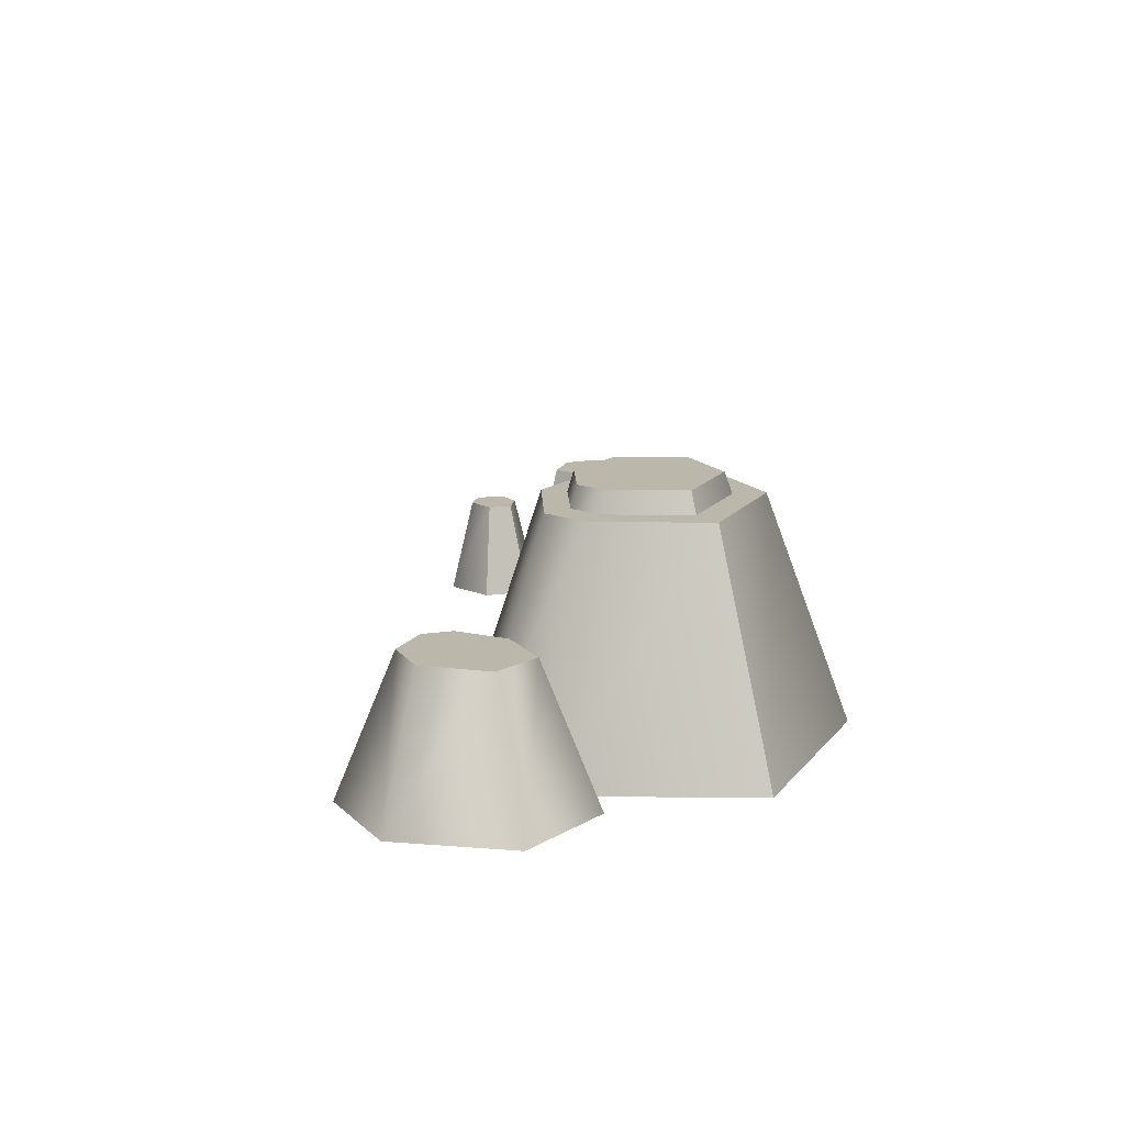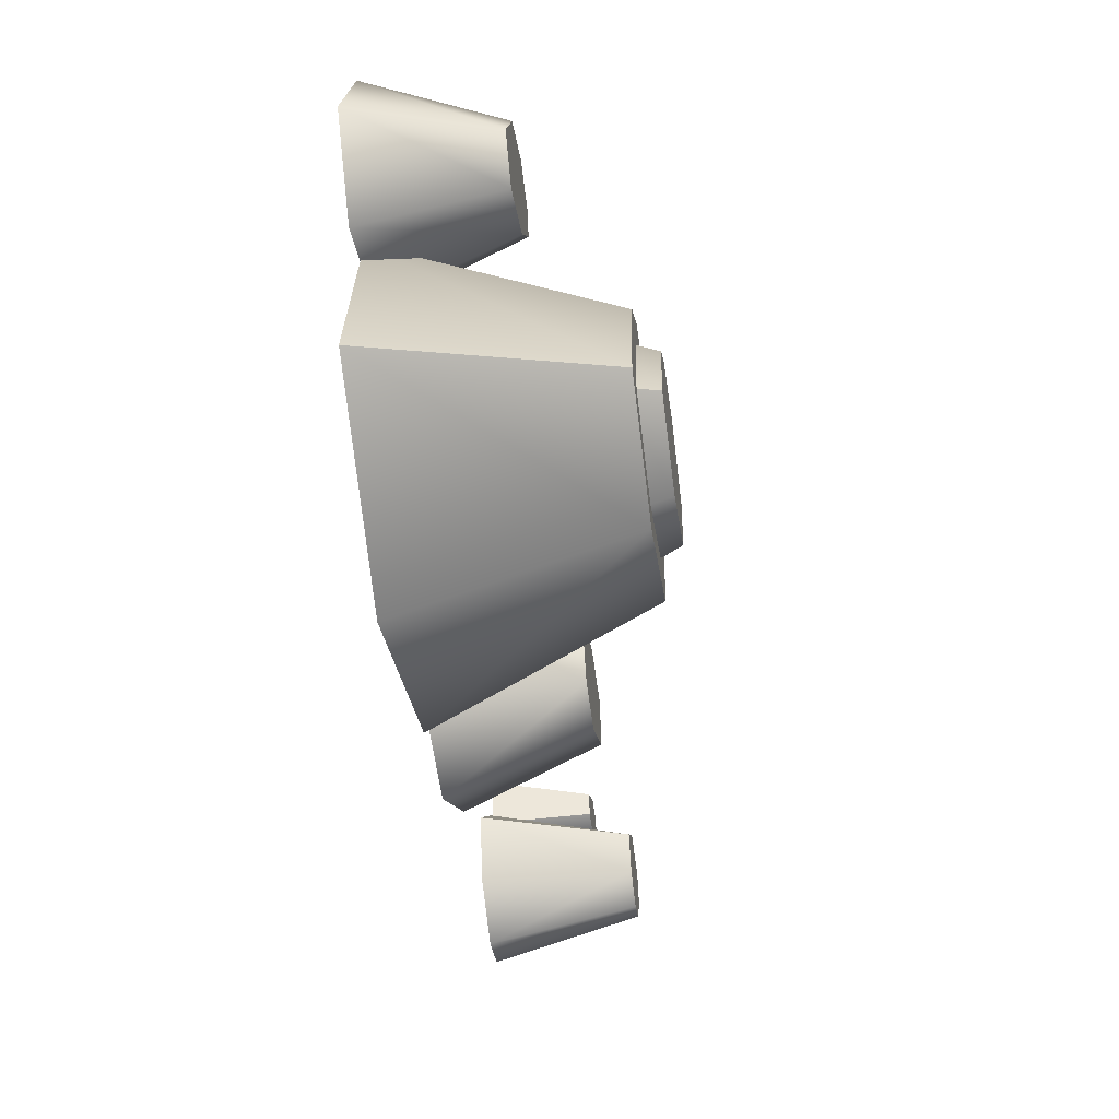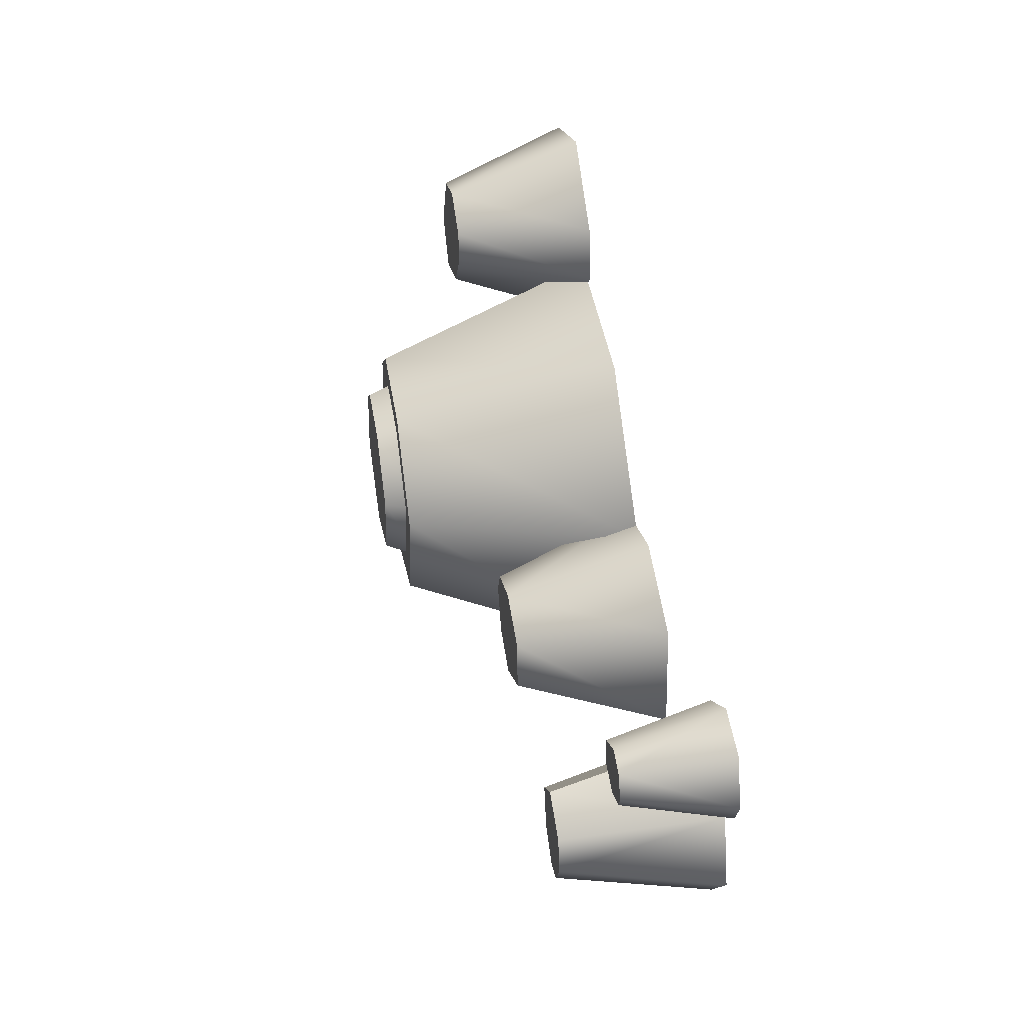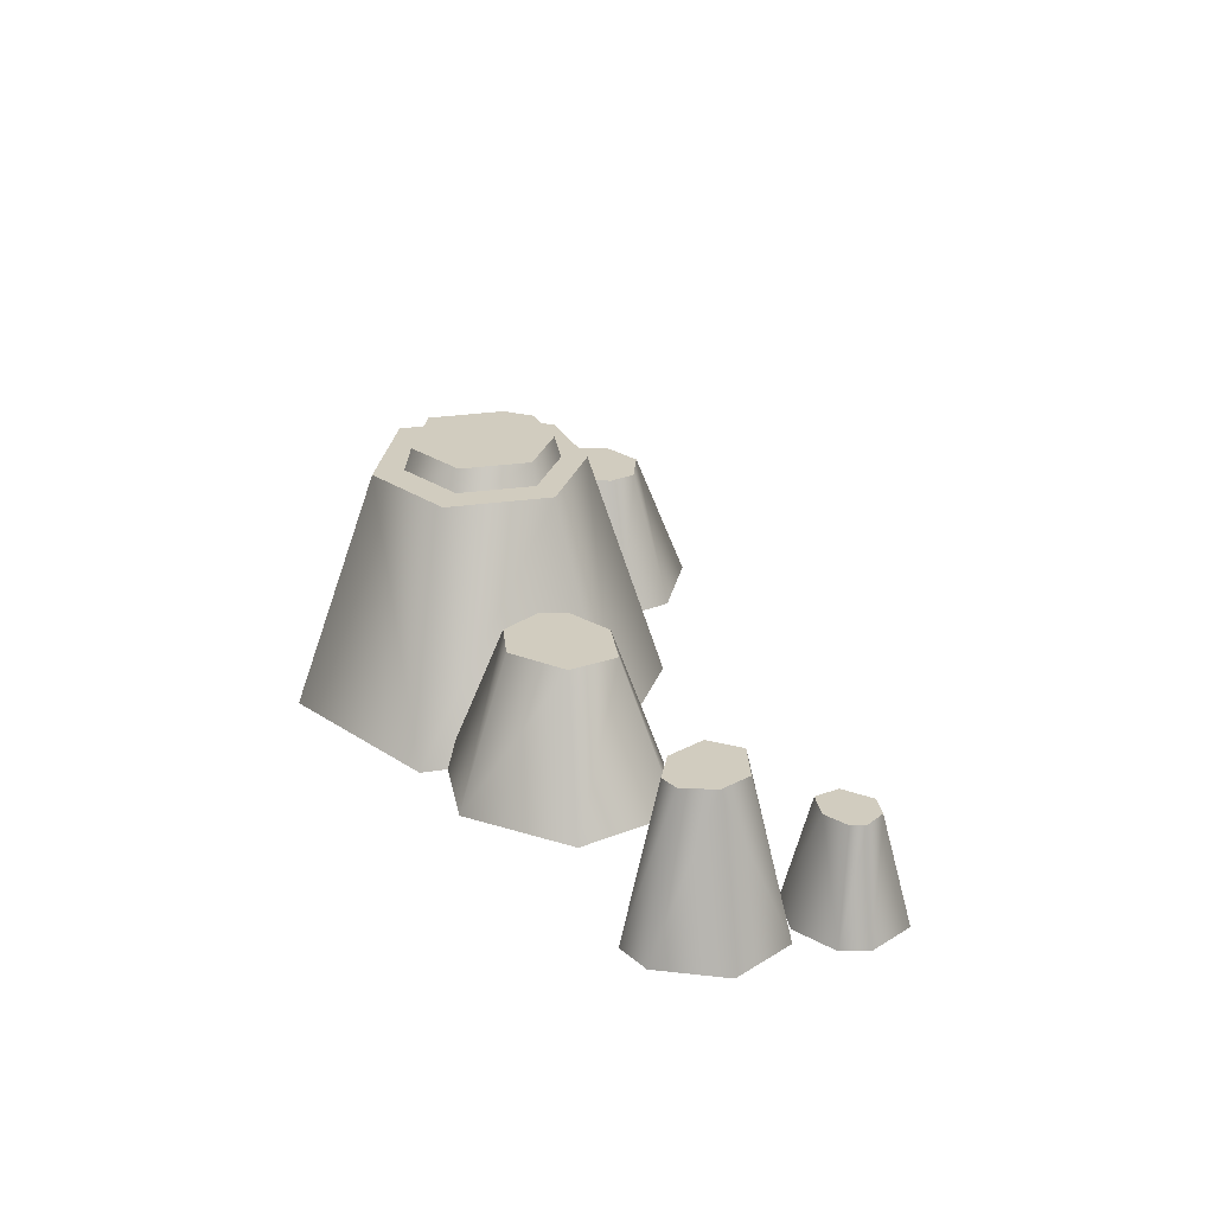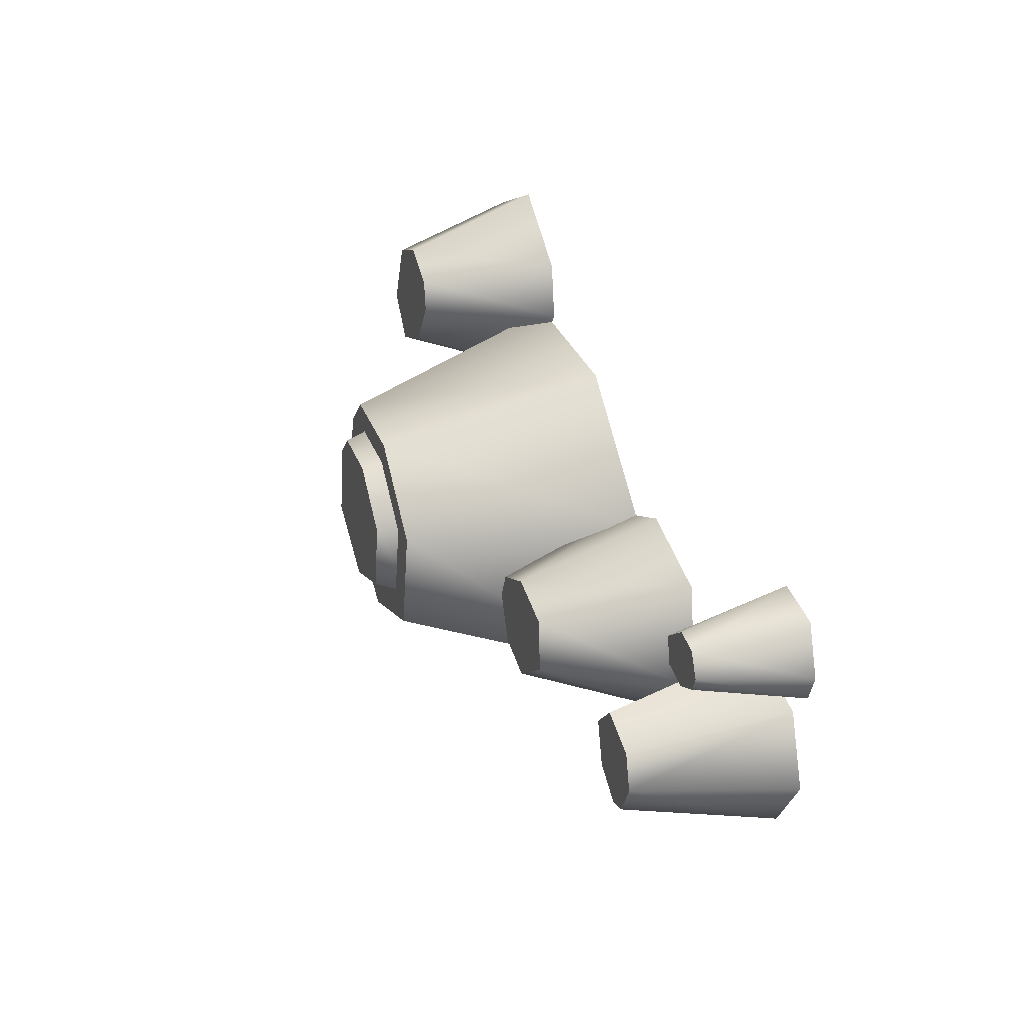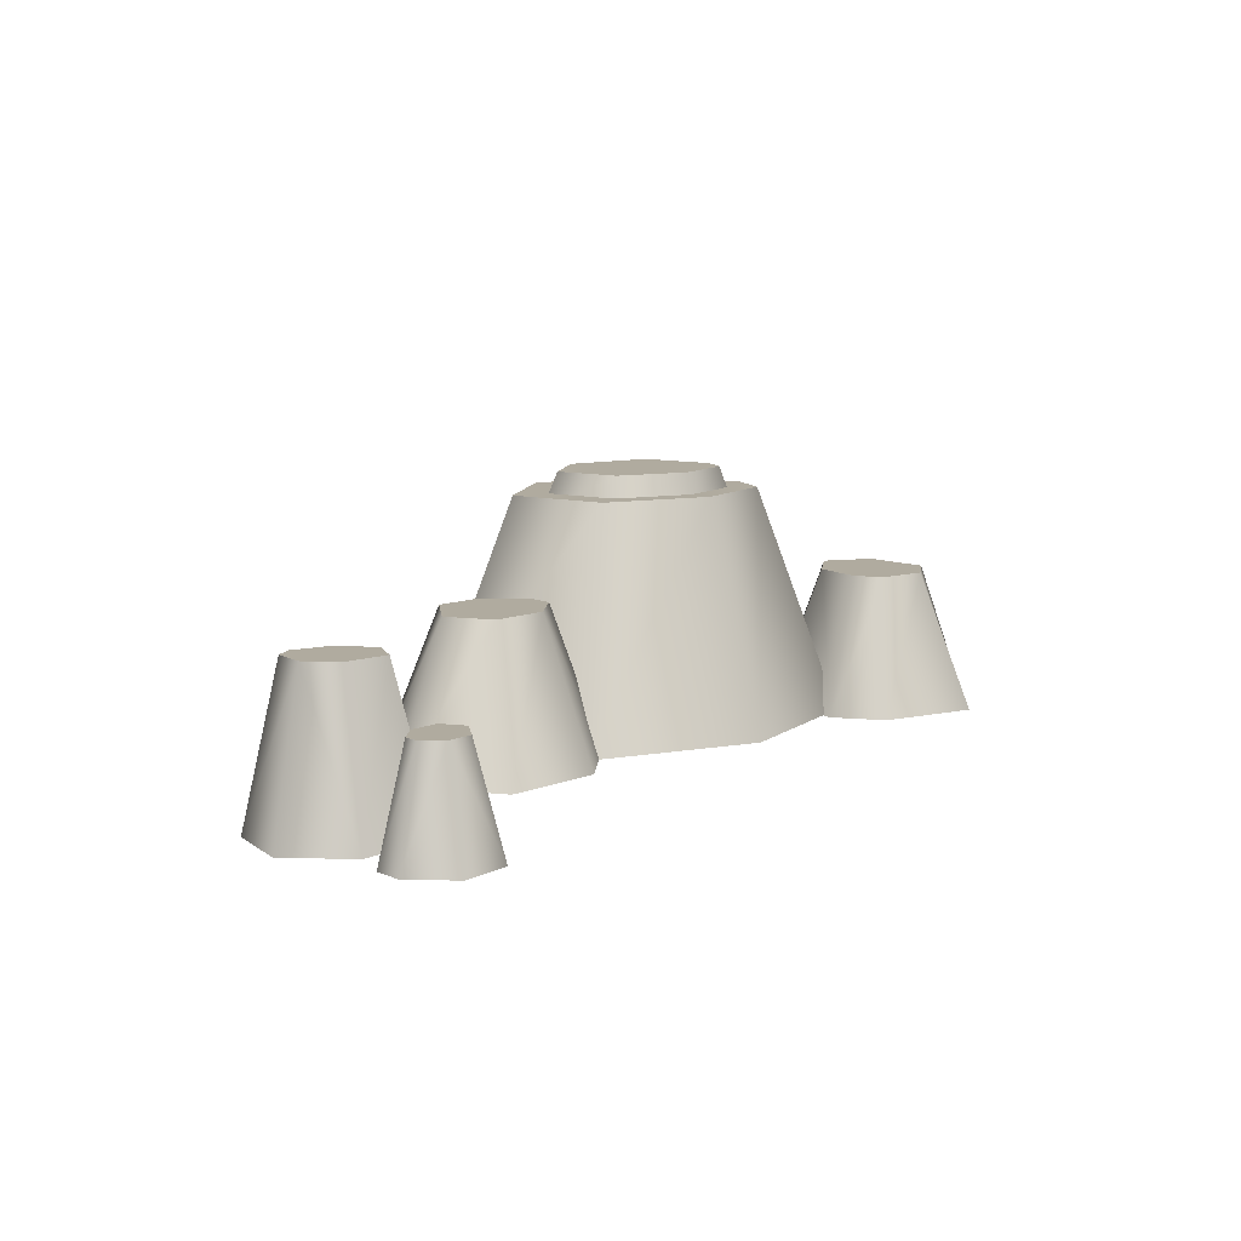
<metadata>
{"format":"obj","ext":"obj","renderer":"f3d","projection":"perspective","resolution":1024,"background":"white","views":[{"elev":14.2,"azim":80.9,"up":"+Y"},{"elev":-48.1,"azim":98.5,"up":"+Z"},{"elev":39.2,"azim":-99.7,"up":"+Z"},{"elev":23.8,"azim":-116.4,"up":"+Y"},{"elev":23.4,"azim":-108.4,"up":"+Z"},{"elev":9.7,"azim":-66.9,"up":"+Y"}]}
</metadata>
<code>
g Rocks
v 2.202 2.257 -2.009
v 0.4024 0.00169 -2.333
v 2.268 0.00169 -2.851
v 1.114 2.257 -1.736
v 0.8974 2.257 -0.7061
v 0.04794 0.00169 -0.5036
v 1.746 2.257 0.03932
v 1.384 0.00169 0.7027
v 2.739 2.257 0.16
v 3.104 0.00169 0.9048
v 3.126 2.257 -0.1603
v 3.804 0.00169 0.3398
v 3.341 2.257 -1.284
v 4.156 0.00169 -1.618
v 1.114 2.257 -1.736
v 2.202 2.257 -2.009
v 3.341 2.257 -1.284
v 0.8974 2.257 -0.7061
v 3.126 2.257 -0.1603
v 1.746 2.257 0.03932
v 2.739 2.257 0.16
v 2.202 2.257 -2.009
v 2.268 0.00169 -2.851
v 4.156 0.00169 -1.618
v 3.341 2.257 -1.284
v -0.9184 1.418 -1.444
v -0.3516 1.418 -1.771
v 0.09824 1.418 -1.603
v 0.2889 1.418 -1.174
v -0.878 1.418 -0.9364
v 0.1639 1.418 -0.9148
v -0.3328 1.418 -0.7449
v 3.545 1.351 0.5821
v 4.126 1.351 0.4161
v 4.467 1.351 0.8246
v 3.223 1.351 1.027
v 4.181 1.351 1.447
v 3.273 1.351 1.324
v 3.695 1.351 1.574
v -2.827 0.00169 -0.4895
v -2.939 1.47 -0.8459
v -2.666 1.47 -1.075
v -2.305 0.00169 -0.9738
v -2.778 1.47 -1.465
v -2.305 0.00169 -0.9738
v -2.666 1.47 -1.075
v -2.483 0.00169 -1.629
v -3.028 0.00169 -2.017
v -3.077 1.47 -1.679
v -3.276 1.47 -1.646
v -3.402 0.00169 -1.957
v -3.443 1.47 -1.362
v -3.821 0.00169 -1.405
v -3.591 0.00169 -0.7526
v -3.357 1.47 -1.036
v -2.939 1.47 -0.8459
v -2.827 0.00169 -0.4895
v -3.276 1.47 -1.646
v -3.077 1.47 -1.679
v -2.778 1.47 -1.465
v -3.443 1.47 -1.362
v -2.666 1.47 -1.075
v -3.357 1.47 -1.036
v -2.939 1.47 -0.8459
v -2.864 0.00169 0.006021
v -3.119 1.008 -0.06987
v -3.145 1.008 -0.3229
v -2.941 0.00169 -0.4956
v -3.42 1.008 -0.4119
v -2.941 0.00169 -0.4956
v -3.145 1.008 -0.3229
v -3.399 0.00169 -0.6517
v -3.846 0.00169 -0.4843
v -3.666 1.008 -0.3209
v -3.725 1.008 -0.19
v -3.96 0.00169 -0.2396
v -3.625 1.008 0.02196
v -3.801 0.00169 0.2279
v -3.324 0.00169 0.3523
v -3.398 1.008 0.1008
v -3.119 1.008 -0.06987
v -2.864 0.00169 0.006021
v -3.666 1.008 -0.3209
v -3.42 1.008 -0.4119
v -3.145 1.008 -0.3229
v -3.119 1.008 -0.06987
v -3.725 1.008 -0.19
v -3.625 1.008 0.02196
v -3.398 1.008 0.1008
v 1.467 2.465 -1.427
v 2.19 2.465 -1.608
v 2.947 2.465 -1.126
v 1.323 2.465 -0.7422
v 2.804 2.465 -0.3796
v 1.887 2.465 -0.247
v 2.547 2.465 -0.1668
v 2.914 2.105 -0.3048
v 2.947 2.465 -1.126
v 3.081 2.105 -1.18
v 2.804 2.465 -0.3796
v 2.612 2.105 -0.05531
v 2.547 2.465 -0.1668
v 1.839 2.105 -0.1493
v 1.887 2.465 -0.247
v 1.178 2.105 -0.7299
v 1.323 2.465 -0.7422
v 1.347 2.105 -1.532
v 1.467 2.465 -1.427
v 2.194 2.105 -1.745
v 2.19 2.465 -1.608
v 3.081 2.105 -1.18
v 2.947 2.465 -1.126
v 3.695 1.351 1.574
v 4.181 1.351 1.447
v 4.598 -0.00229 1.792
v 4.467 1.351 0.8246
v 3.631 -0.00229 2.13
v 4.99 -0.00229 0.6611
v 2.814 -0.00229 1.508
v 4.126 1.351 0.4161
v 3.273 1.351 1.324
v 4.275 -0.00229 -0.1143
v 2.727 -0.00229 0.9539
v 3.223 1.351 1.027
v 3.545 1.351 0.5821
v 3.304 -0.00229 0.147
v 0.09824 1.418 -1.603
v -0.3516 1.418 -1.771
v -0.496 0.00169 -2.319
v -0.9184 1.418 -1.444
v 0.4883 0.00169 -2.036
v -1.47 0.00169 -1.623
v 0.7956 0.00169 -1.057
v -0.878 1.418 -0.9364
v 0.2889 1.418 -1.174
v -1.334 0.00169 -0.5767
v 0.5466 0.00169 -0.5541
v 0.1639 1.418 -0.9148
v -0.3328 1.418 -0.7449
v -0.3908 0.00169 -0.229
g Rocks_0
f 3 2 1
f 2 4 1
f 4 2 5
f 2 6 5
f 5 6 7
f 6 8 7
f 7 8 9
f 8 10 9
f 9 10 11
f 10 12 11
f 11 12 13
f 12 14 13
f 17 16 15
f 15 18 17
f 18 19 17
f 18 20 19
f 20 21 19
f 24 23 22
f 25 24 22
f 28 27 26
f 26 29 28
f 26 30 29
f 30 31 29
f 30 32 31
f 35 34 33
f 33 36 35
f 36 37 35
f 36 38 37
f 38 39 37
f 42 41 40
f 43 42 40
f 46 45 44
f 45 47 44
f 47 48 44
f 48 49 44
f 49 48 50
f 48 51 50
f 52 50 51
f 53 52 51
f 53 54 52
f 54 55 52
f 56 55 54
f 57 56 54
f 60 59 58
f 58 61 60
f 61 62 60
f 61 63 62
f 63 64 62
f 67 66 65
f 68 67 65
f 71 70 69
f 70 72 69
f 72 73 69
f 73 74 69
f 74 73 75
f 73 76 75
f 77 75 76
f 78 77 76
f 78 79 77
f 79 80 77
f 81 80 79
f 82 81 79
f 85 84 83
f 83 86 85
f 83 87 86
f 87 88 86
f 88 89 86
f 92 91 90
f 90 93 92
f 93 94 92
f 93 95 94
f 95 96 94
f 99 98 97
f 98 100 97
f 97 100 101
f 100 102 101
f 101 102 103
f 102 104 103
f 103 104 105
f 104 106 105
f 105 106 107
f 106 108 107
f 107 108 109
f 108 110 109
f 109 110 111
f 110 112 111
f 115 114 113
f 116 114 115
f 117 115 113
f 118 116 115
f 117 113 119
f 120 116 118
f 113 121 119
f 122 120 118
f 123 119 121
f 124 123 121
f 120 122 125
f 123 124 125
f 122 126 125
f 126 123 125
f 129 128 127
f 130 128 129
f 131 129 127
f 132 130 129
f 131 127 133
f 134 130 132
f 127 135 133
f 136 134 132
f 137 133 135
f 138 137 135
f 134 136 139
f 137 138 139
f 136 140 139
f 140 137 139

</code>
